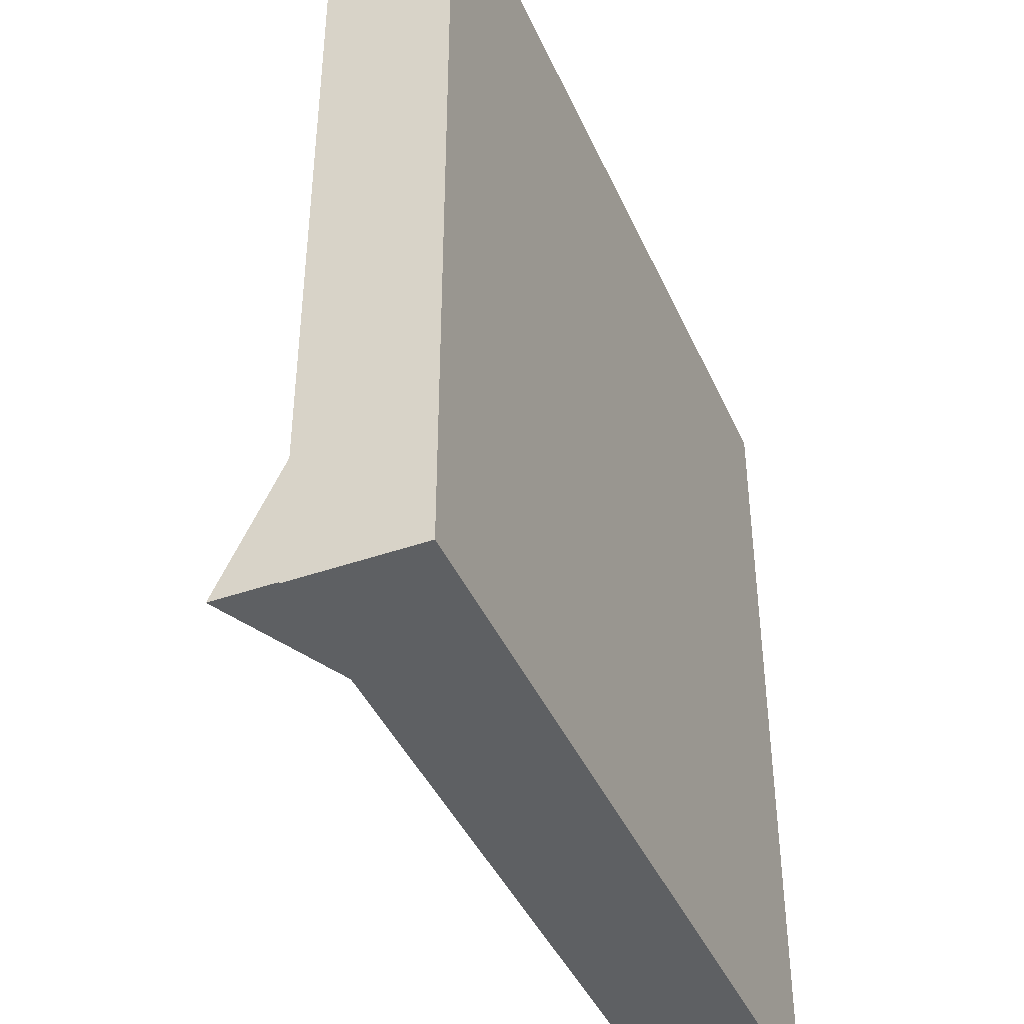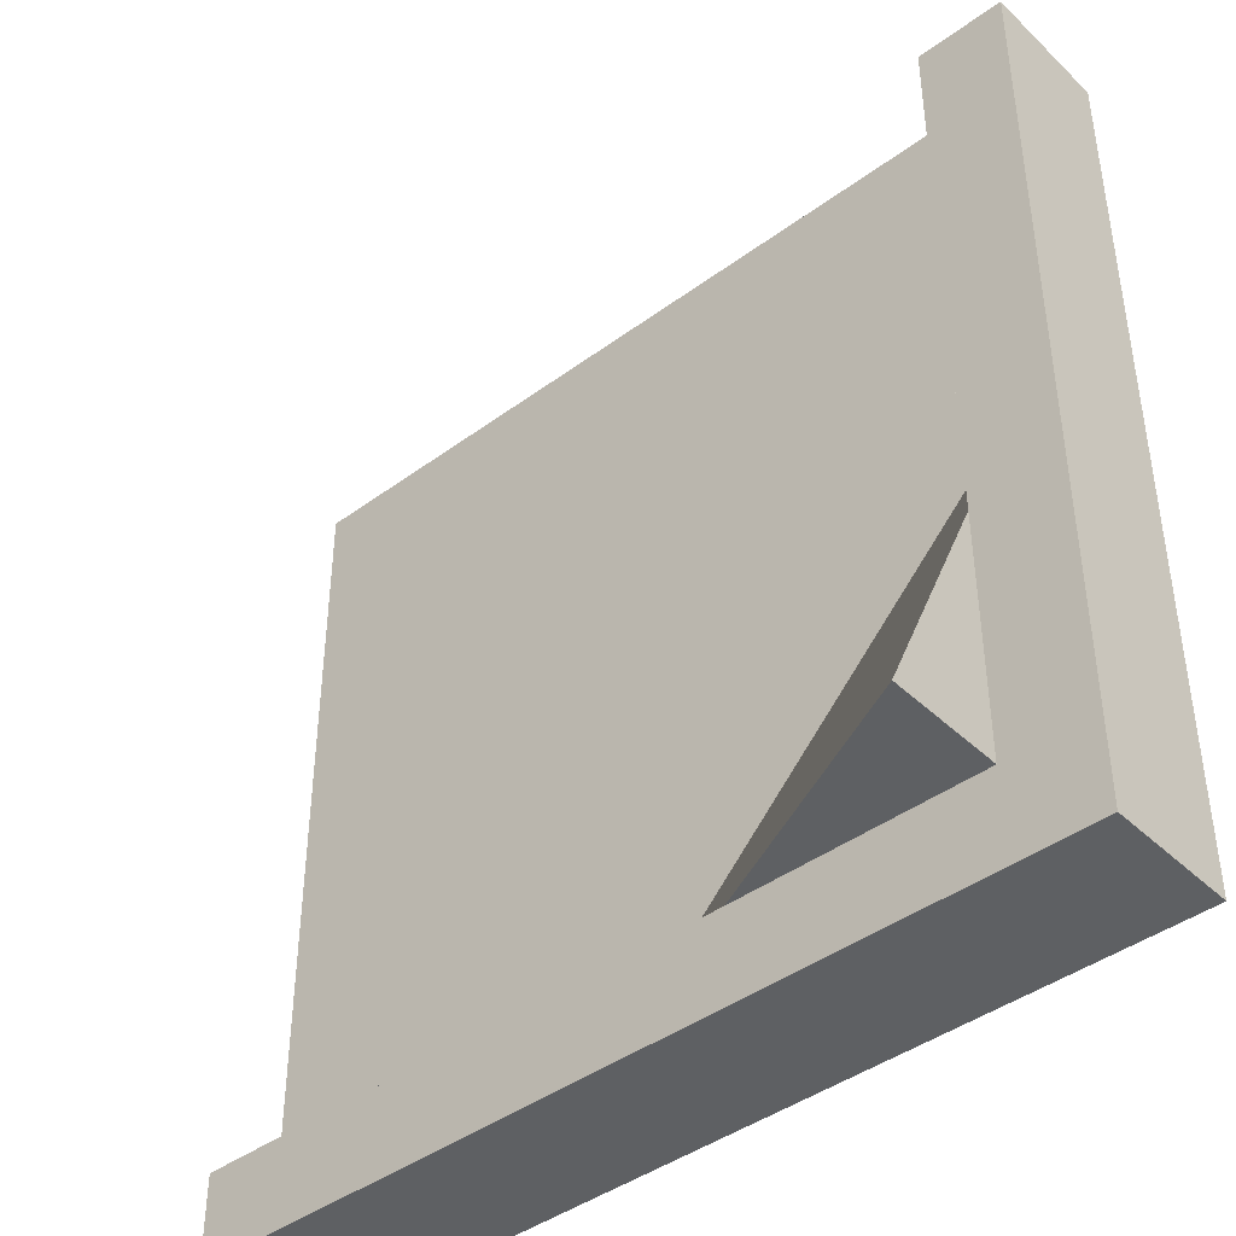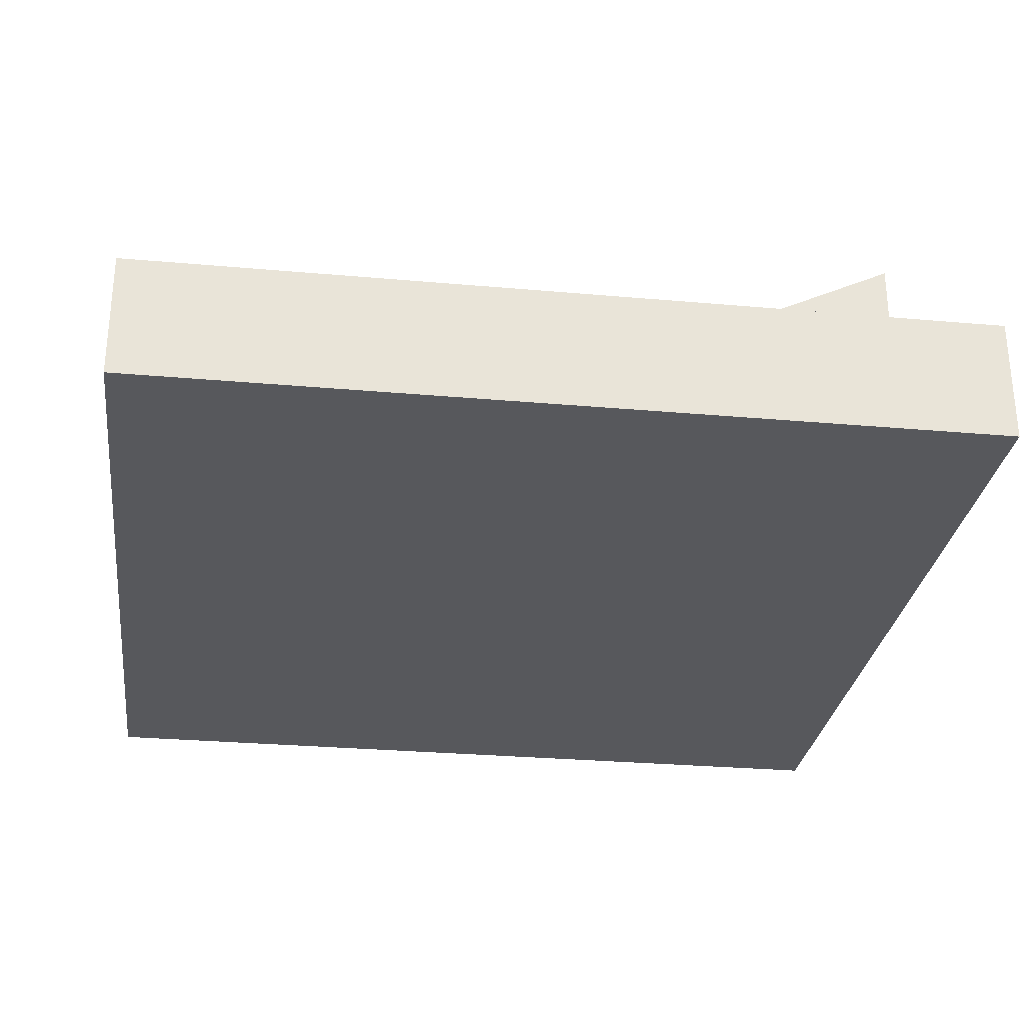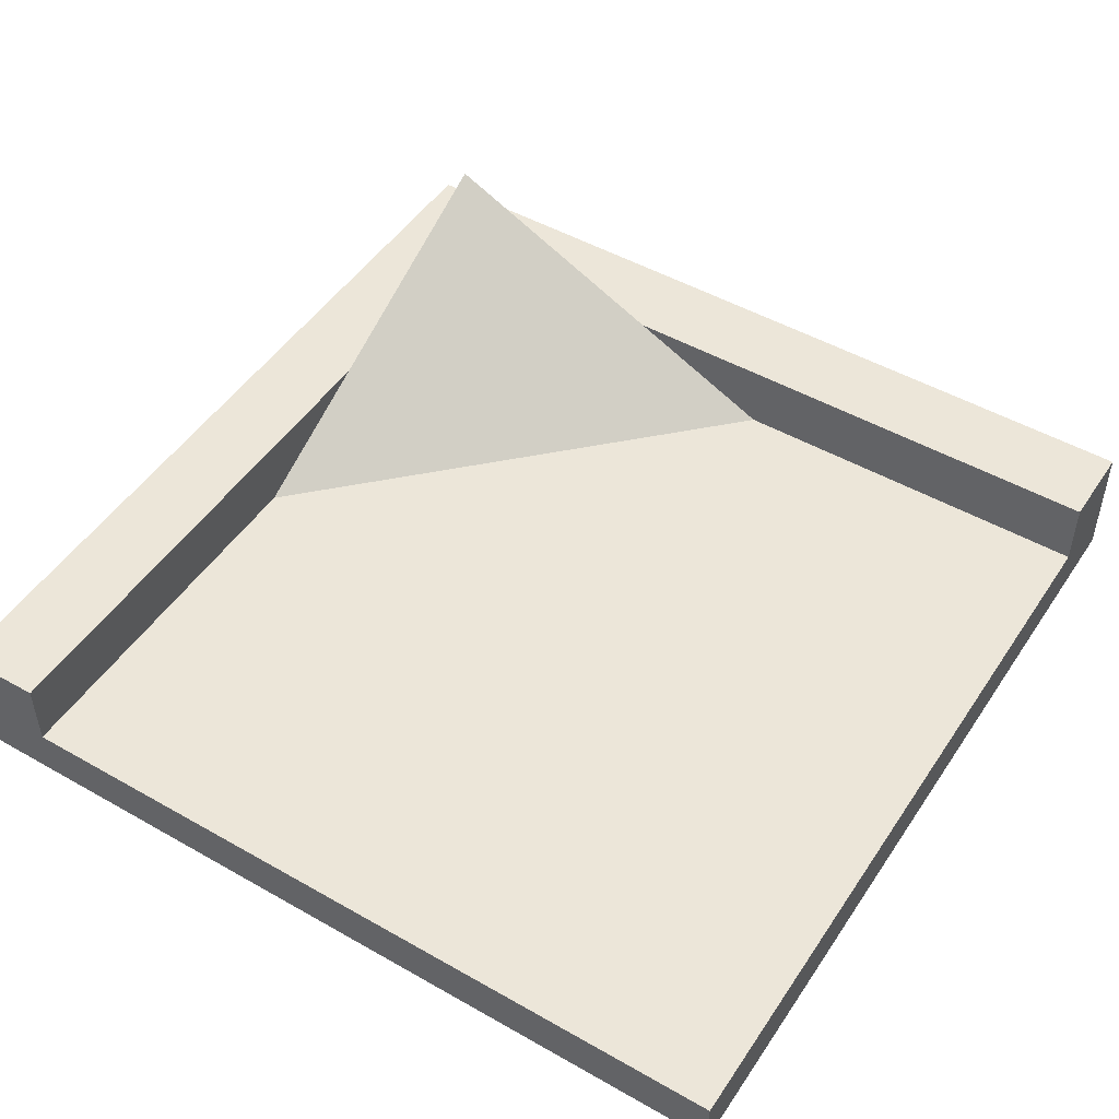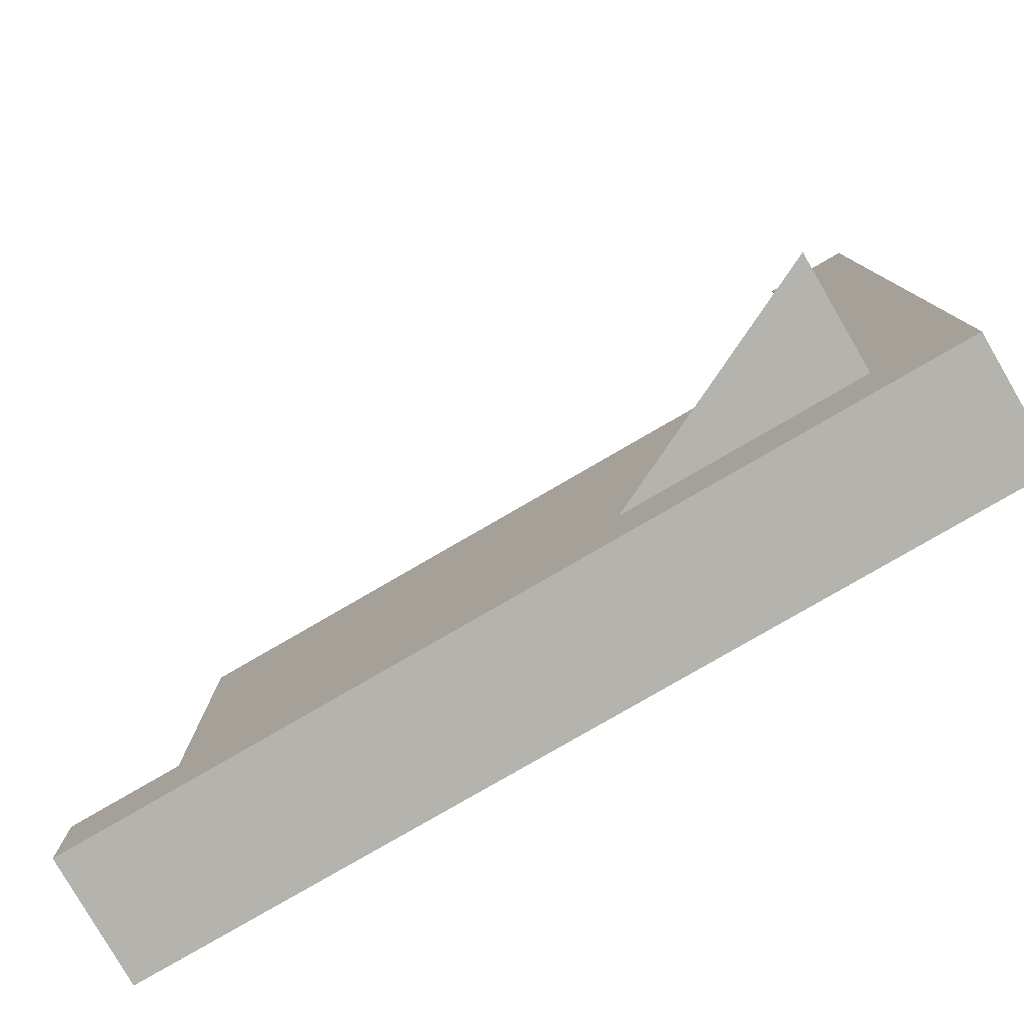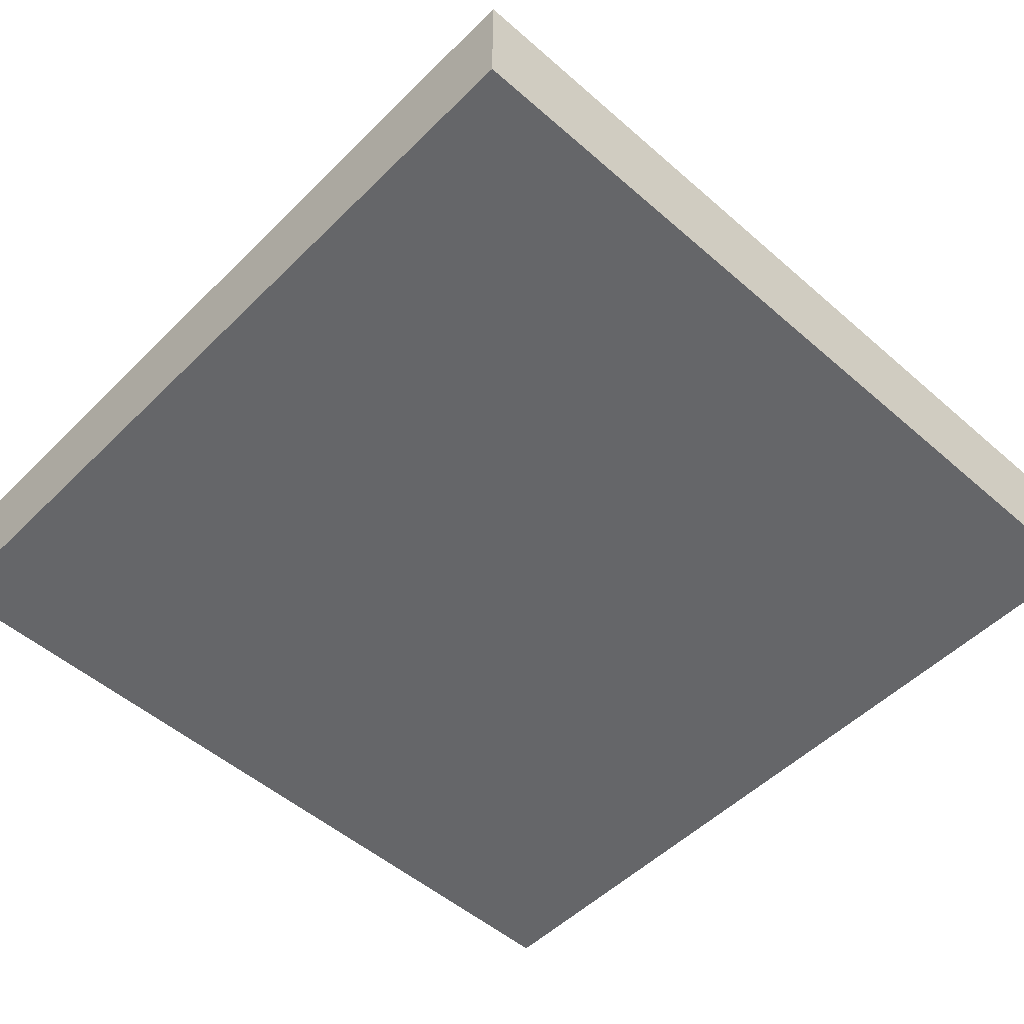
<metadata>
{"format":"obj","ext":"obj","renderer":"f3d","projection":"perspective","resolution":1024,"background":"white","views":[{"elev":-42.3,"azim":-67.2,"up":"+Z"},{"elev":-42.3,"azim":-138.5,"up":"+Z"},{"elev":-28.7,"azim":172.4,"up":"+Y"},{"elev":48.9,"azim":32.3,"up":"+Y"},{"elev":-79.9,"azim":-149.9,"up":"+Z"},{"elev":-51.8,"azim":-133.3,"up":"+Y"}]}
</metadata>
<code>
v  0 0.44 -2.094e-14
v  0 0 -2.094e-14
v  0.3 0 -1.733e-14
v  0.3 0.19 -1.66e-14
v  0.3 0.44 -1.66e-14
v  1.877e-14 0.44 -3
v  0.3 0.44 -1.869
v  0.3 0.44 -2.7
v  1.131 0.44 -2.7
v  3 0.44 -2.7
v  3 0.44 -3
v  1.877e-14 0 -3
v  3 0 -3
v  3 0 -2.7
v  3 0.19 -2.7
v  0.3 0.84 -2.7
v  1.65 0.19 -2.7
v  0.3 0.19 -1.35
v  3 0 0
v  0.3 0.19 -2.7
v  3 0.19 0
g Red.Red.Red.Red.Red.Red.Red.Red.Mesh1 Hill_corner Model
f 1 2 3
f 1 3 4
f 4 5 1
f 6 1 5
f 6 5 7
f 6 7 8
f 6 8 9
f 6 9 10
f 6 10 11
f 2 1 6
f 2 6 12
f 13 12 6
f 13 6 11
f 14 13 11
f 14 11 10
f 10 15 14
f 16 9 8
f 10 9 17
f 10 17 15
f 7 16 8
f 4 18 7
f 4 7 5
f 2 12 13
f 2 13 14
f 2 14 19
f 19 3 2
g BackColor.BackColor.BackColor.BackColor.BackColor.BackColor.BackColor.BackColor.BackColor.BackColor.BackColor.BackColor.BackColor.BackColor.BackColor
f 8 9 17
f 8 17 20
f 15 17 9
f 15 9 10
f 17 18 20
f 18 17 15
f 15 4 18
f 15 21 4
f 2 1 5
f 2 5 4
f 4 3 2
f 3 4 21
f 3 21 19
f 20 18 7
f 20 7 8
f 5 7 18
f 5 18 4
f 12 6 1
f 12 1 2
f 8 9 16
f 11 6 12
f 11 12 13
f 6 11 10
f 6 10 9
f 6 9 8
f 6 8 7
f 6 7 5
f 5 1 6
f 18 7 16
f 18 16 9
f 9 17 18
f 8 16 7
f 21 15 14
f 21 14 19
f 13 14 15
f 13 15 10
f 10 11 13
f 12 2 3
f 12 3 19
f 12 19 14
f 14 13 12
g FrontColor.FrontColor.FrontColor
f 8 7 18
f 8 18 20
f 20 17 9
f 20 9 8
f 20 18 17
g Green.Green.Green.Green
f 21 15 17
f 21 17 18
f 18 4 21
f 19 21 4
f 19 4 3
f 7 18 17
f 7 17 9
f 9 16 7
f 19 14 15
f 19 15 21

</code>
